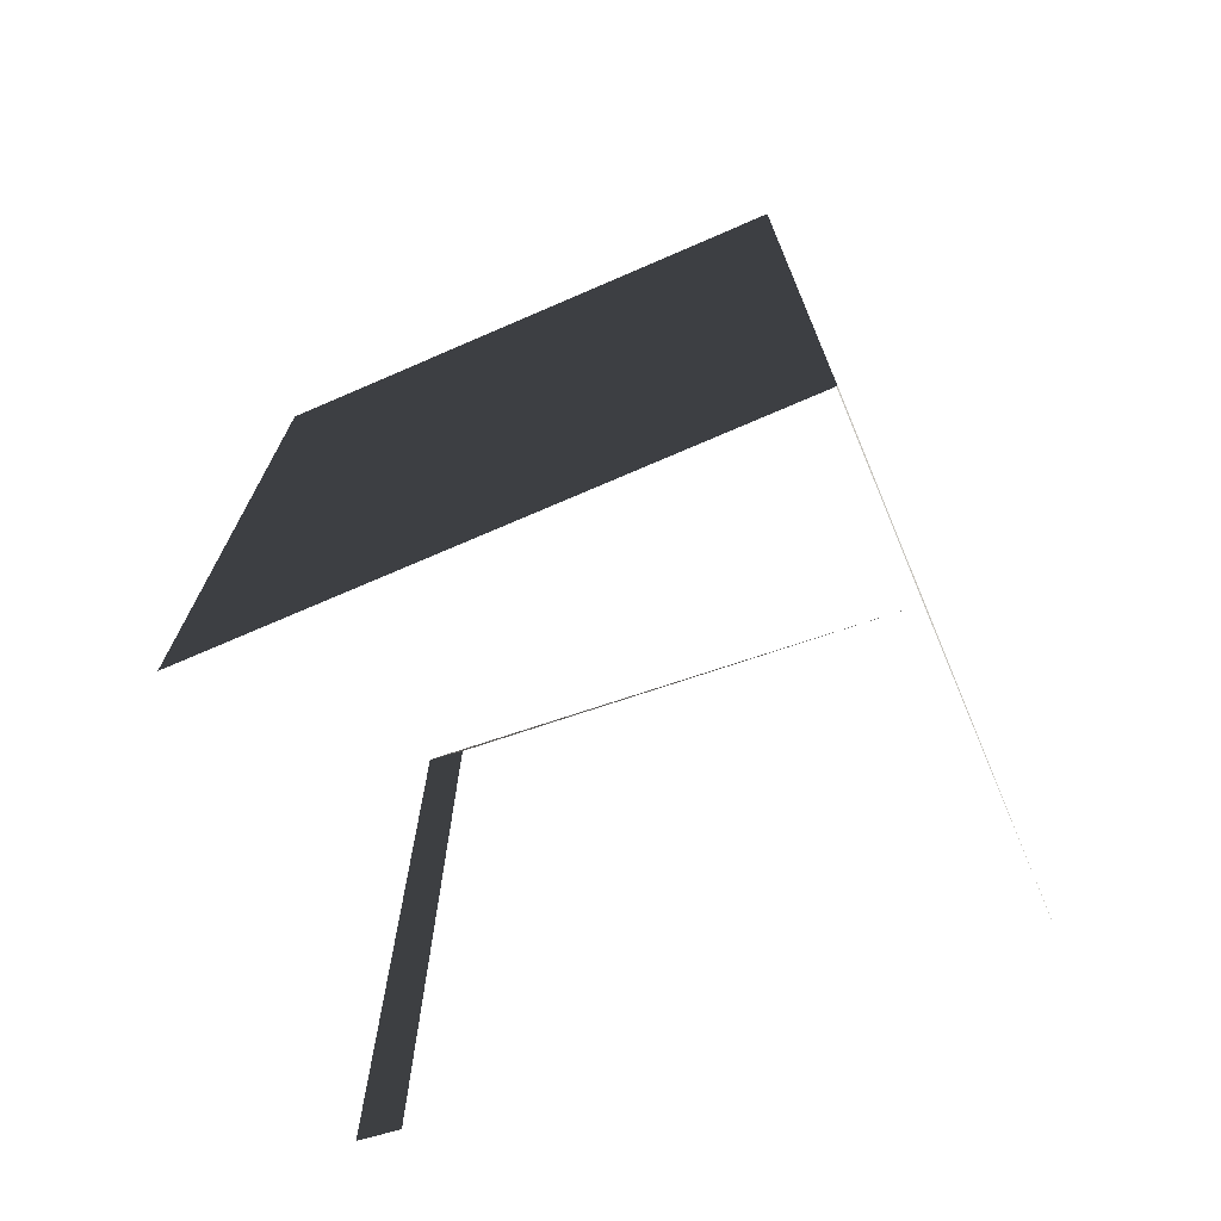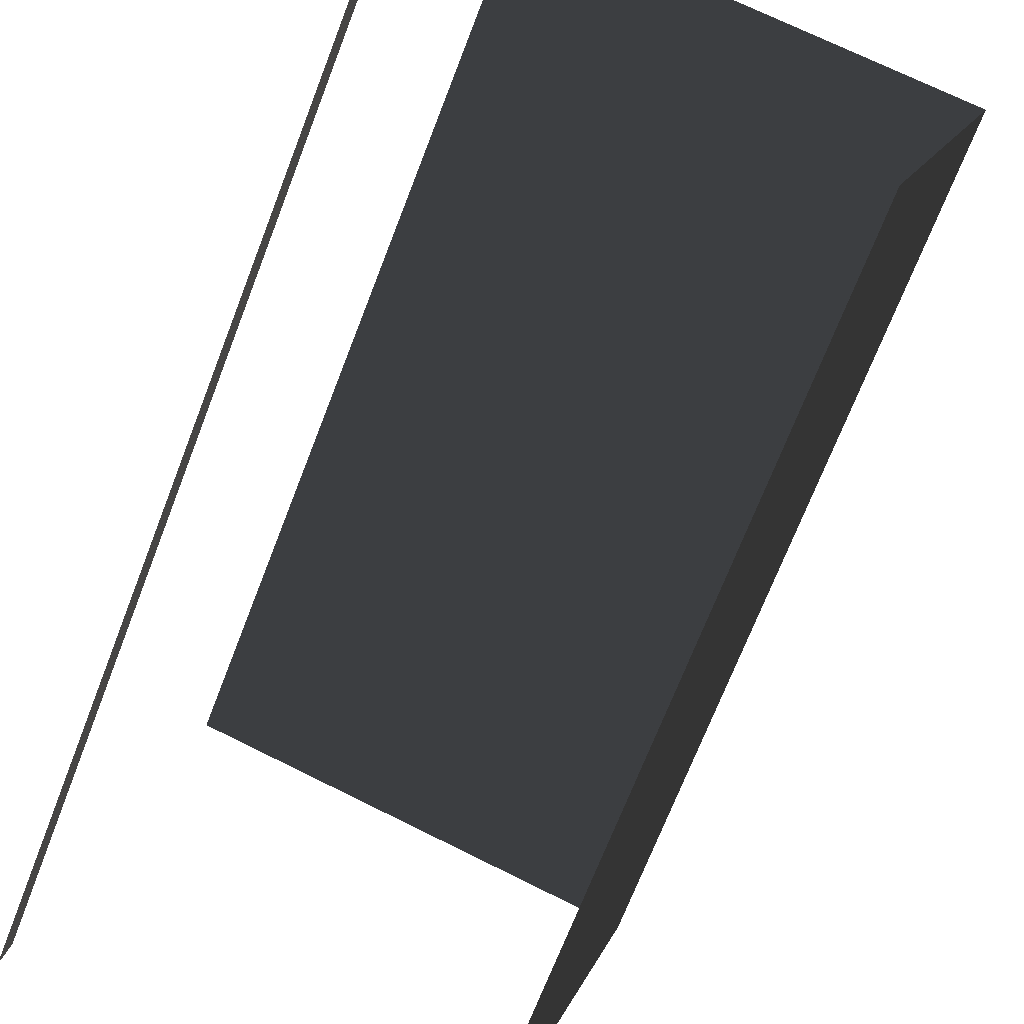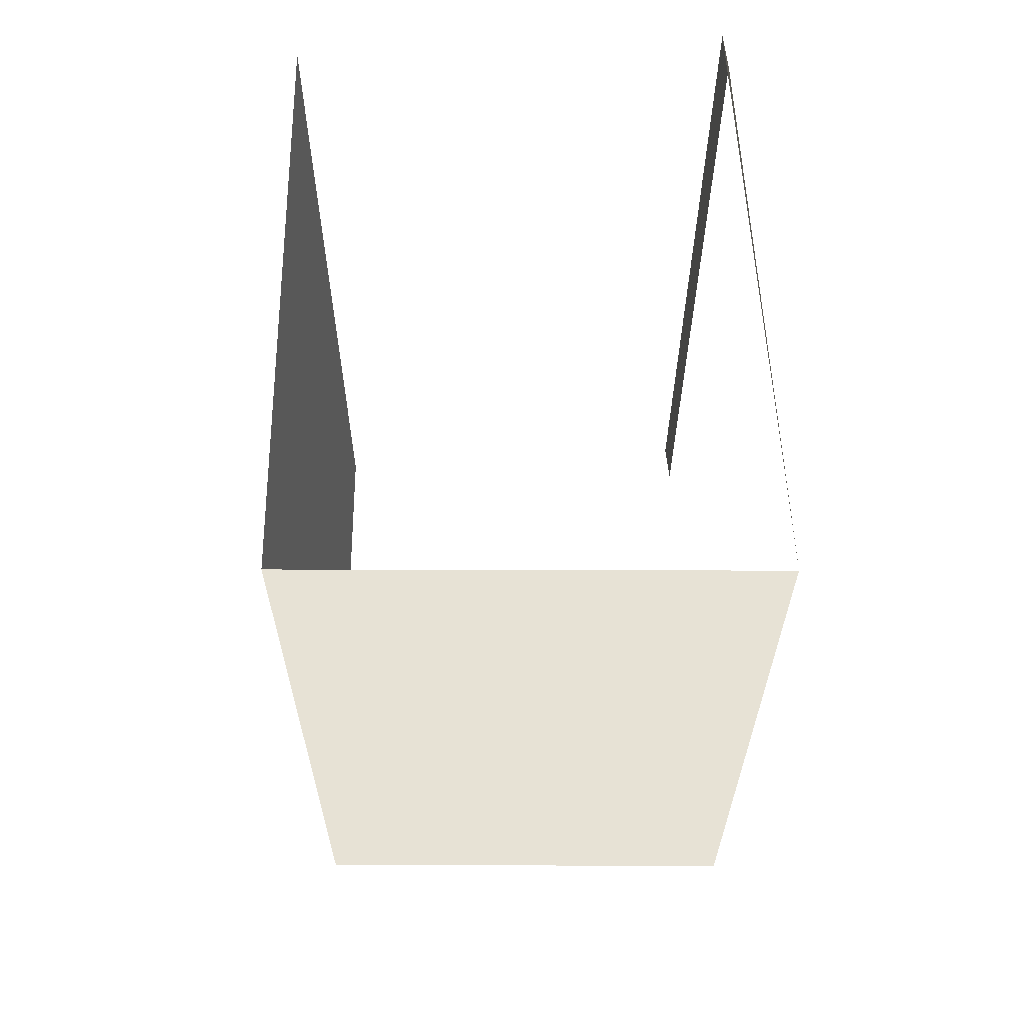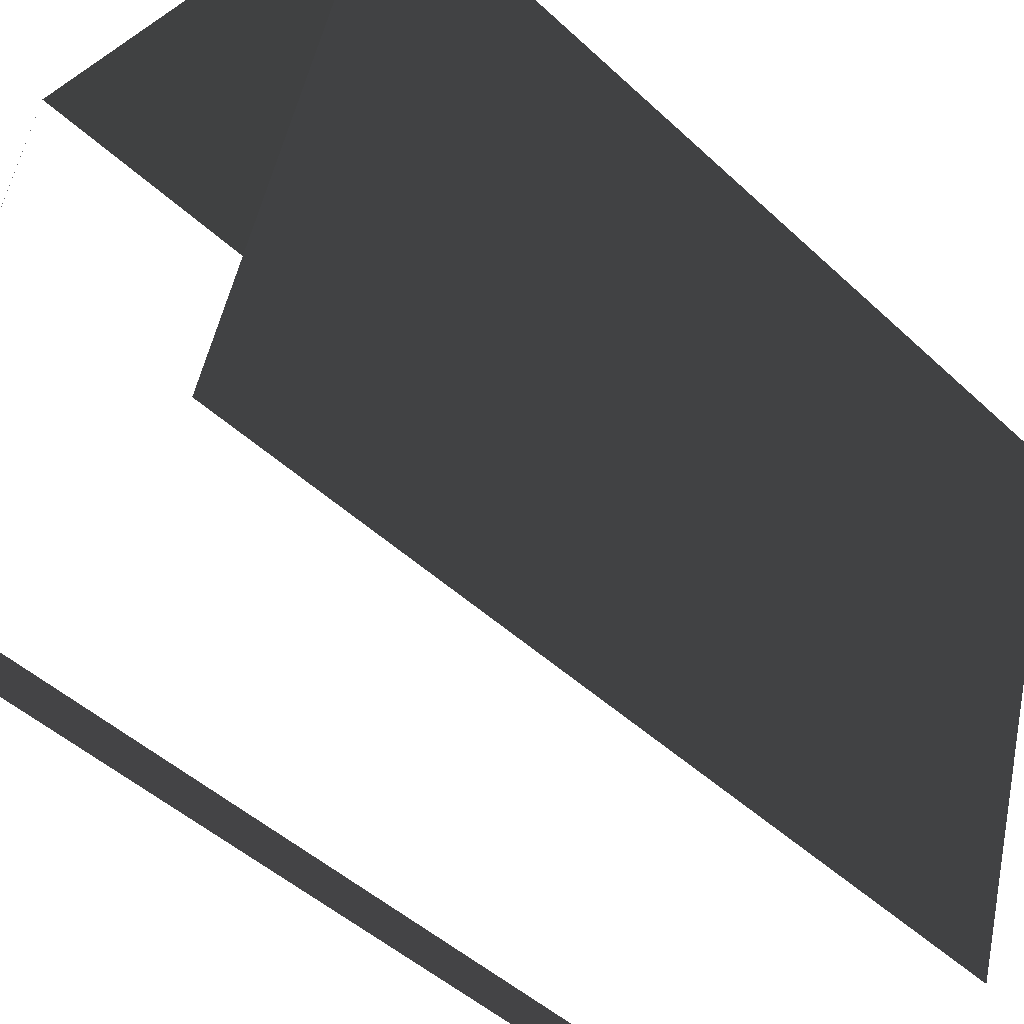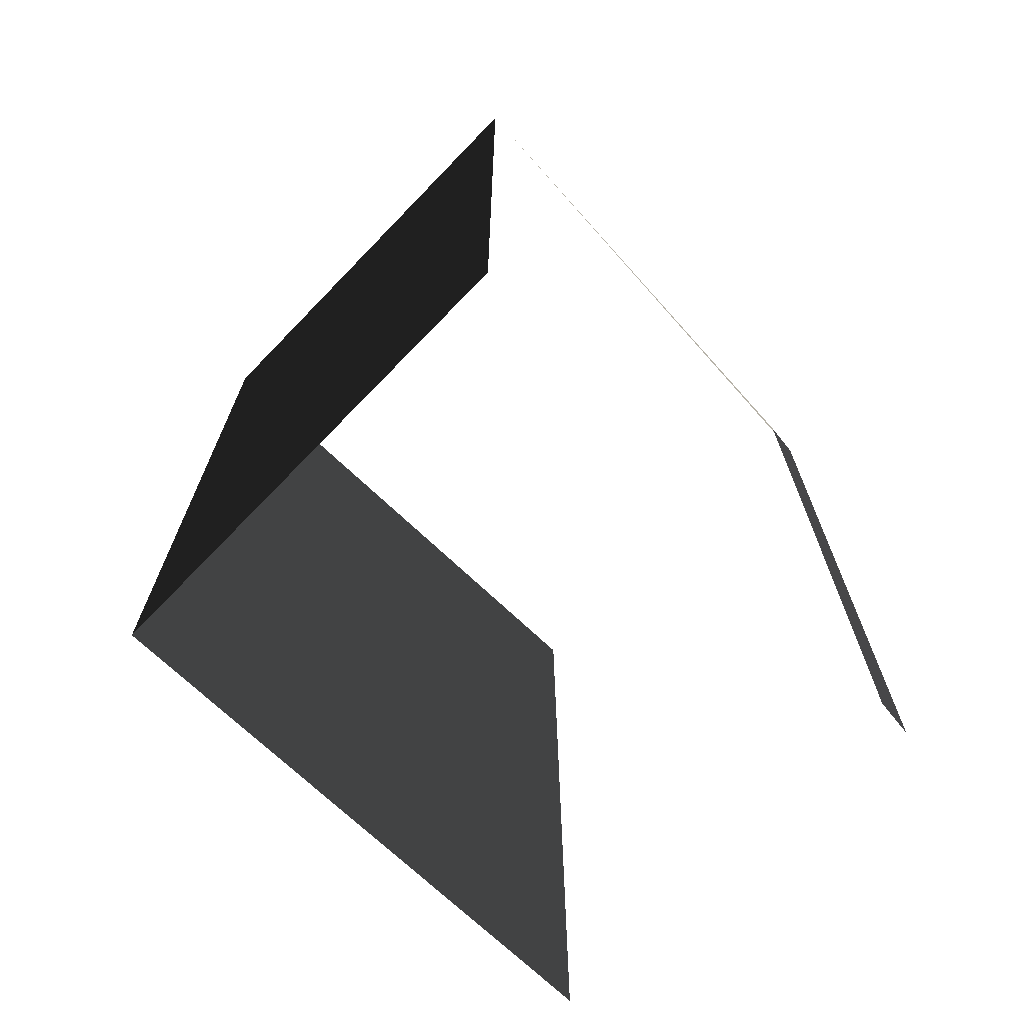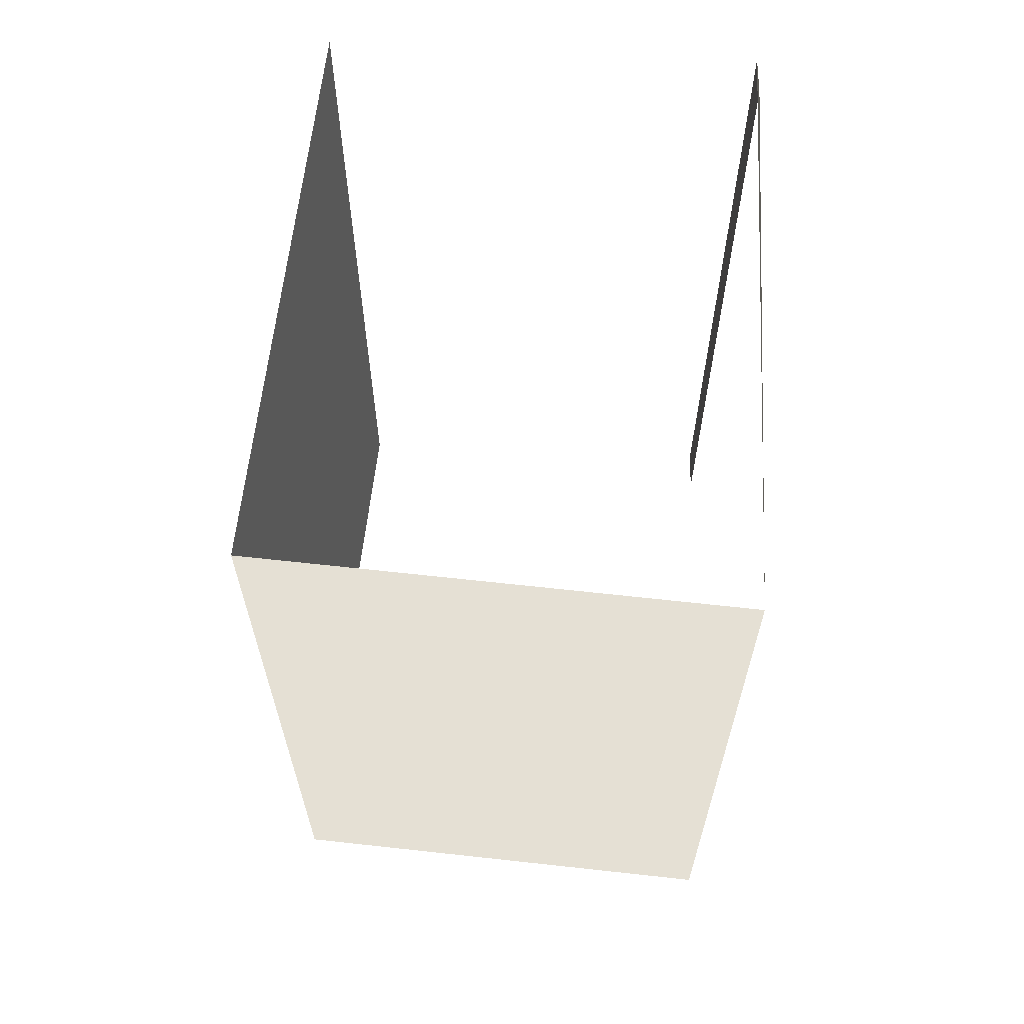
<metadata>
{"format":"obj","ext":"obj","renderer":"f3d","projection":"perspective","resolution":1024,"background":"white","views":[{"elev":-73.2,"azim":-83.5,"up":"+Y"},{"elev":-69.8,"azim":158.9,"up":"+Z"},{"elev":64.1,"azim":-16.1,"up":"+Y"},{"elev":-47.8,"azim":-136.1,"up":"+Z"},{"elev":-71.2,"azim":29.7,"up":"+Y"},{"elev":65.3,"azim":-9.9,"up":"+Y"}]}
</metadata>
<code>
o pand
v -3.426 21.41 -7.656
v 1.043 21.41 -6.375
v 5.902 21.41 -4.625
v 6.043 21.41 -5.5
v 7.145 21.41 -5.062
v 3.262 21.41 7.656
v -7.145 21.41 4.625
v -3.426 21.41 -7.656
v 1.043 21.41 -6.375
v -3.426 0.88 -7.656
v 1.043 0.88 -6.375
v 1.043 21.41 -6.375
v 5.902 21.41 -4.625
v 1.043 0.88 -6.375
v 5.902 0.88 -4.625
v 5.902 21.41 -4.625
v 6.043 21.41 -5.5
v 5.902 0.88 -4.625
v 6.043 0.88 -5.5
v 6.043 21.41 -5.5
v 7.145 21.41 -5.062
v 6.043 0.88 -5.5
v 7.145 0.88 -5.062
v 7.145 21.41 -5.062
v 3.262 21.41 7.656
v 7.145 0.88 -5.062
v 3.262 0.88 7.656
v 3.262 21.41 7.656
v -7.145 21.41 4.625
v 3.262 0.88 7.656
v -7.145 0.88 4.625
v -7.145 21.41 4.625
v -3.426 21.41 -7.656
v -7.145 0.88 4.625
v -3.426 0.88 -7.656
f 6 3 1
f 1 3 2
f 4 6 5
f 6 1 7
f 8 9 10
f 9 11 10
f 12 13 14
f 13 15 14
f 20 21 22
f 21 23 22
f 24 25 26
f 25 27 26
f 3 6 4
f 16 17 18
f 17 19 18
f 28 29 30
f 29 31 30
f 32 33 34
f 33 35 34

</code>
